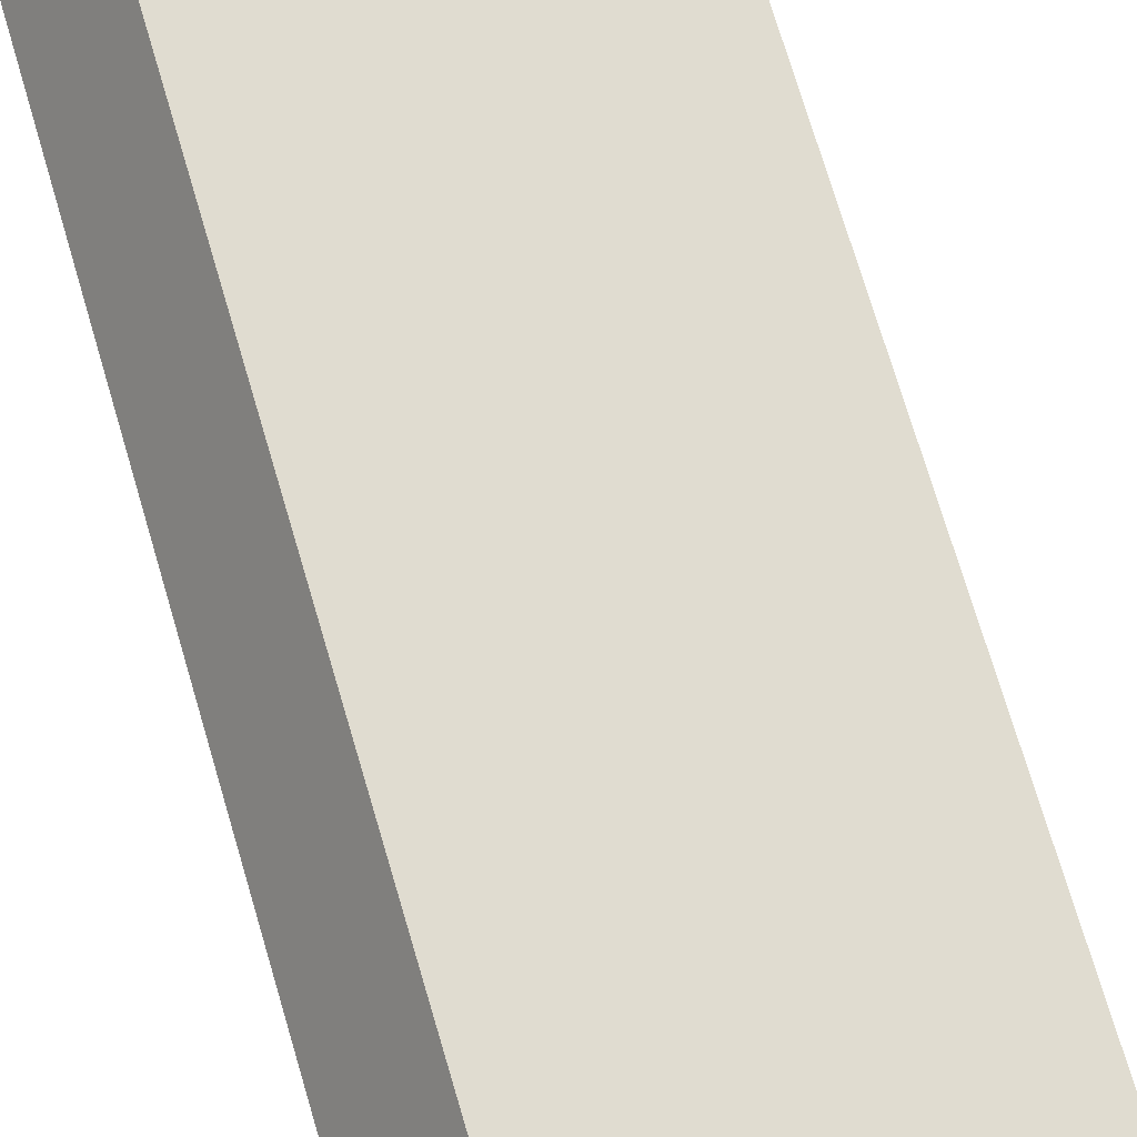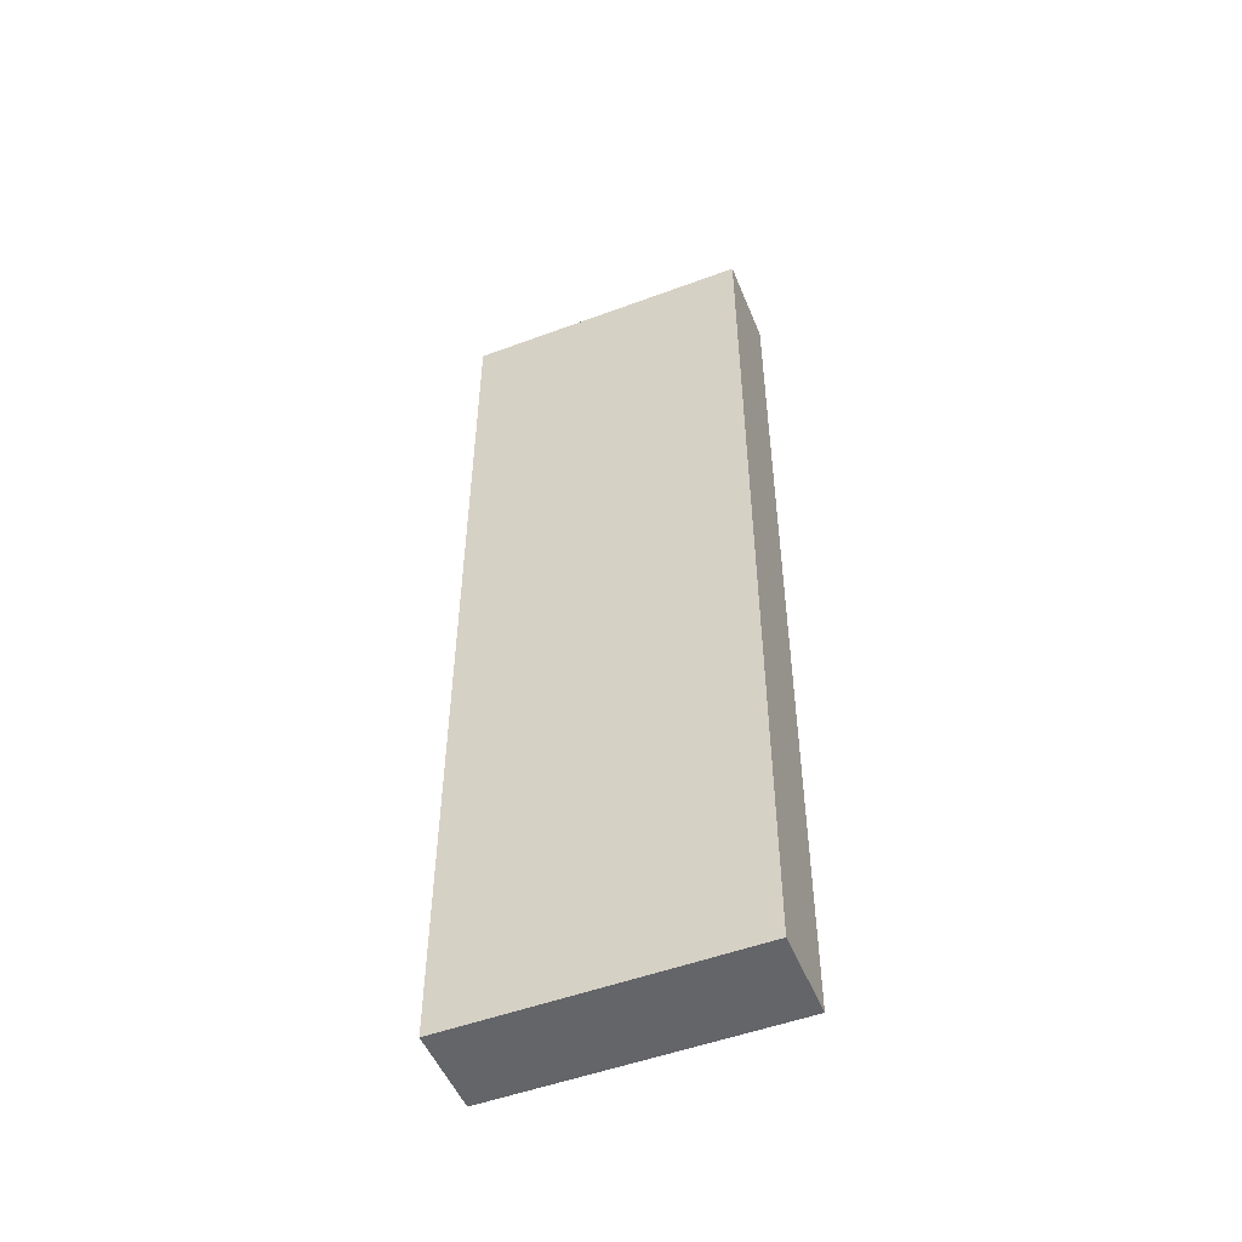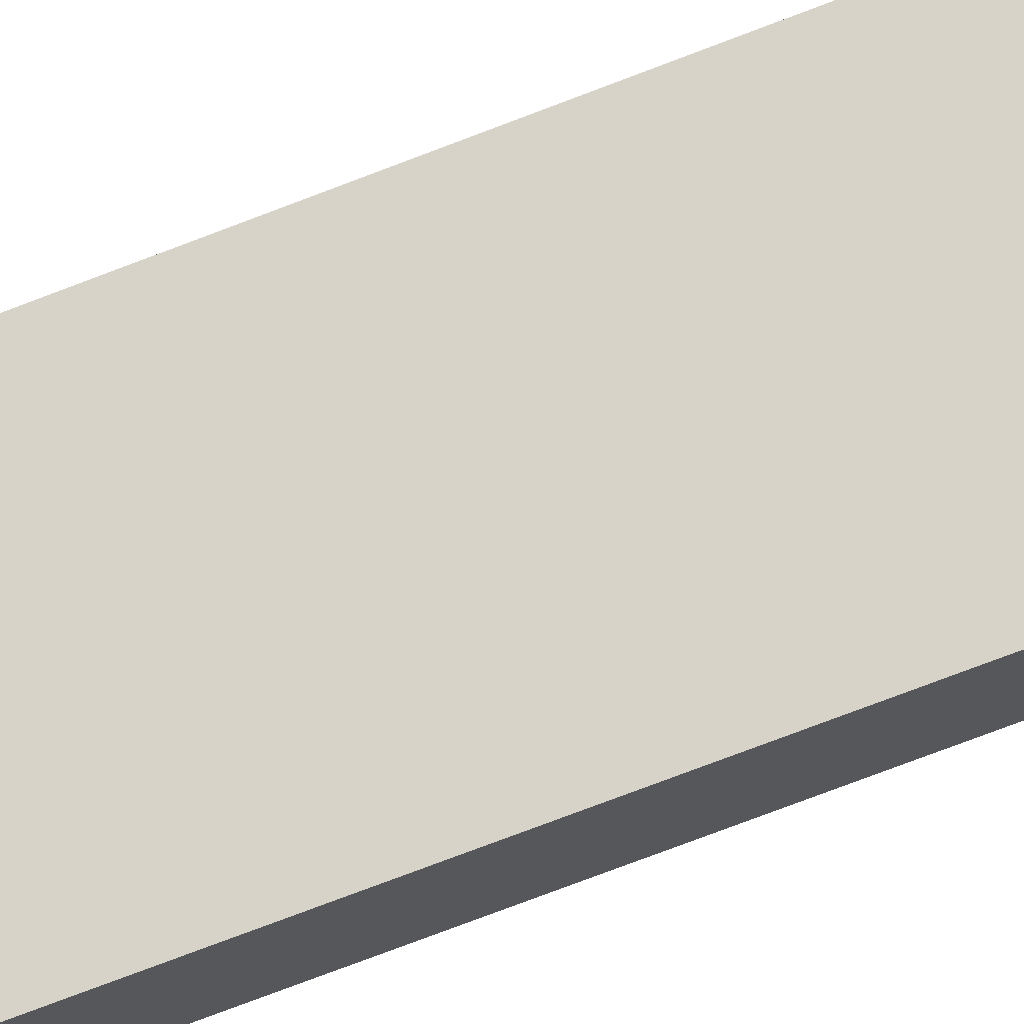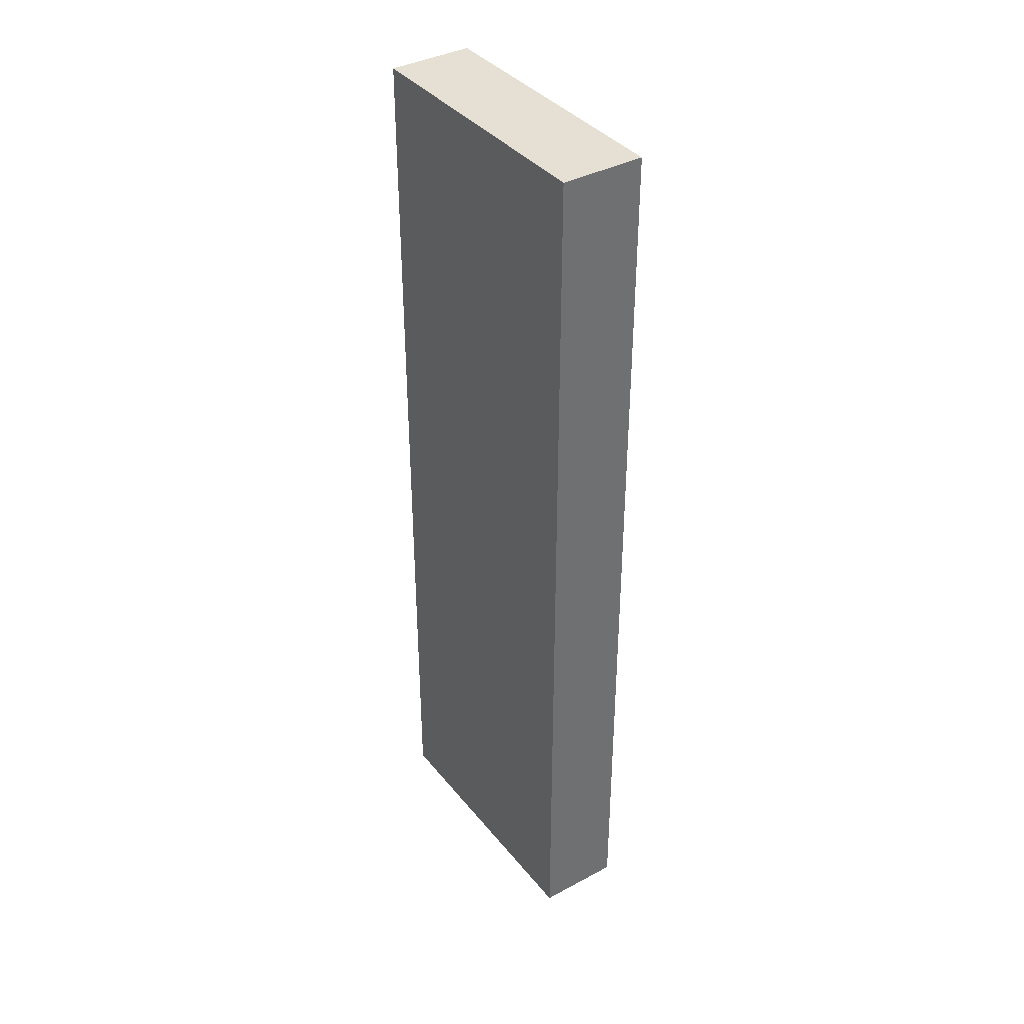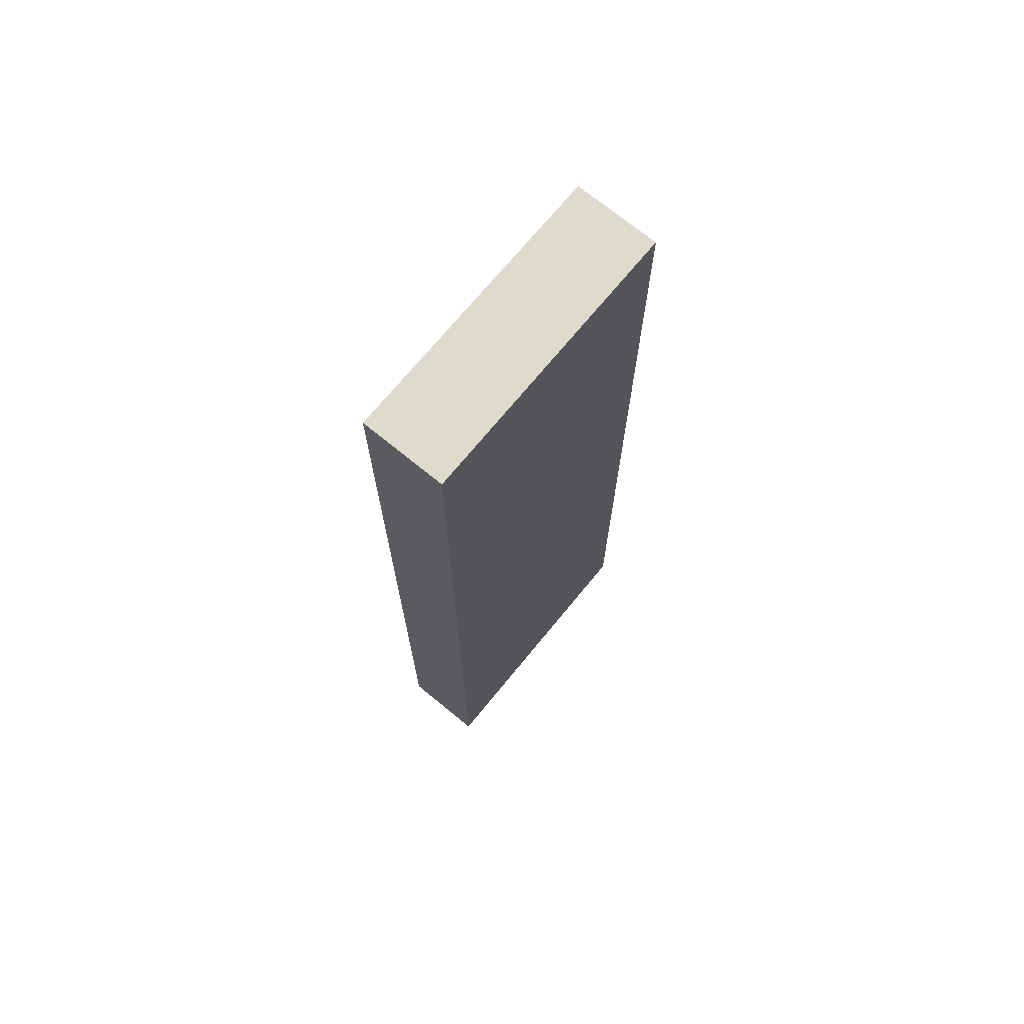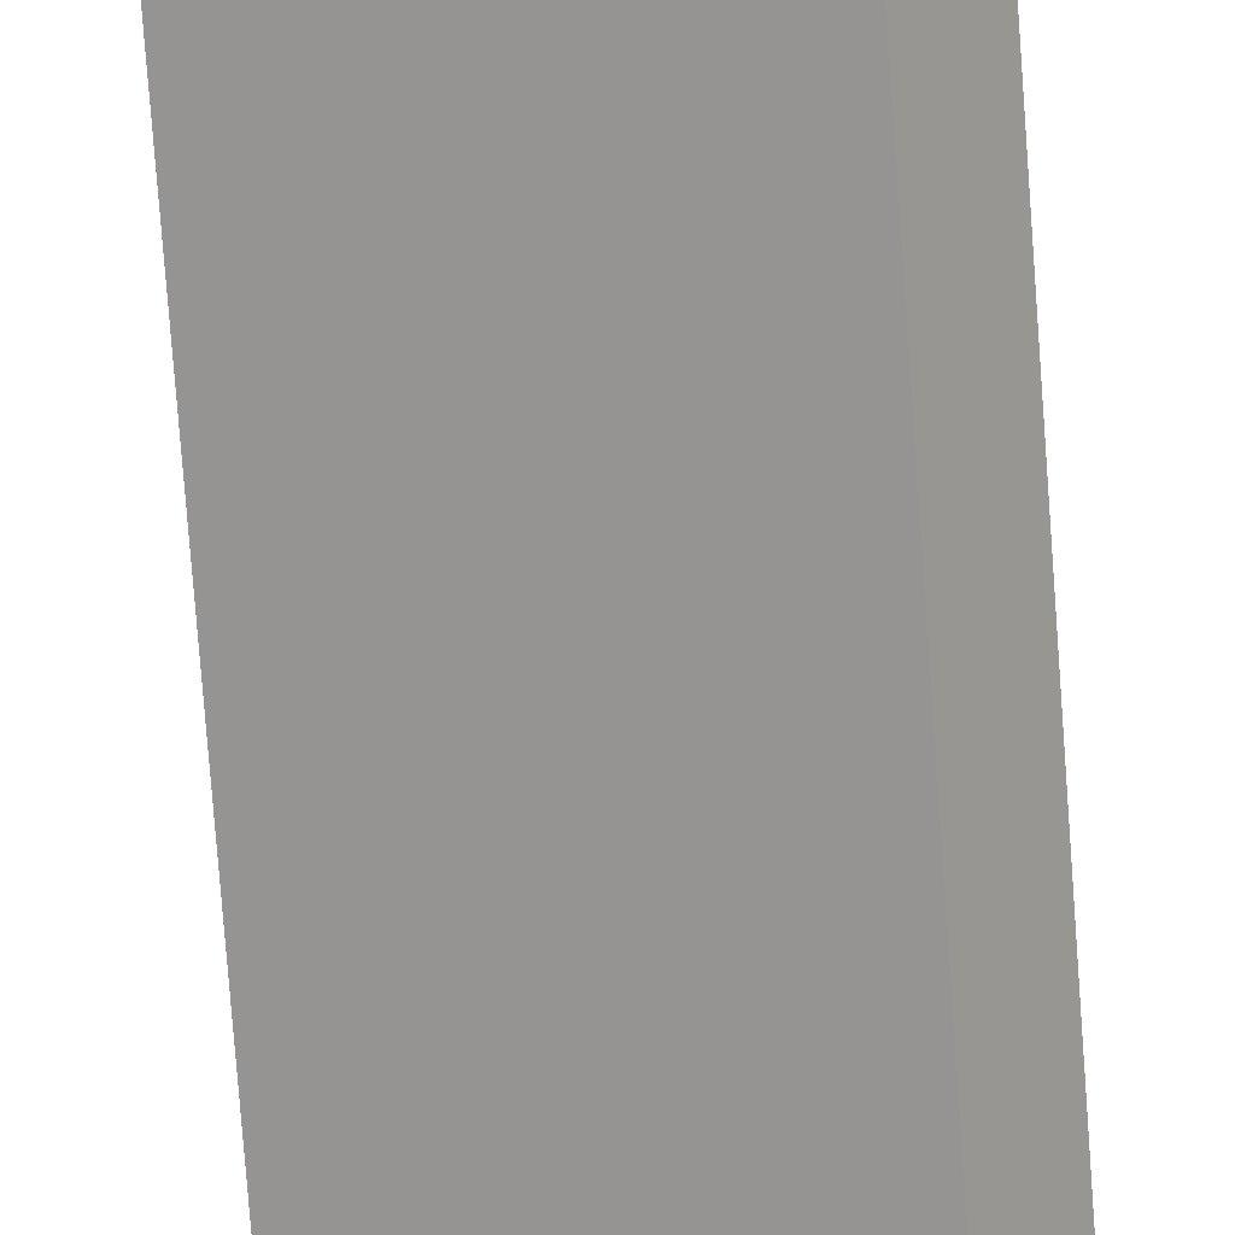
<metadata>
{"format":"obj","ext":"obj","renderer":"f3d","projection":"perspective","resolution":1024,"background":"white","views":[{"elev":69.0,"azim":-16.1,"up":"+Z"},{"elev":-51.4,"azim":53.8,"up":"+Y"},{"elev":-79.1,"azim":-69.4,"up":"+Z"},{"elev":38.0,"azim":-92.3,"up":"+Y"},{"elev":71.2,"azim":161.2,"up":"+Y"},{"elev":-79.5,"azim":4.3,"up":"+Z"}]}
</metadata>
<code>
v  4.073 15.92 -2.532
v  0.758 15.92 1.22
v  4.832 15.92 -1.312
v  0 15.92 9.751e-16
v  4.832 8.034e-17 -1.312
v  4.073 1.55e-16 -2.532
v  0 0 0
v  0.758 -7.47e-17 1.22
g defaultobject
f 1 2 3
f 2 1 4
f 5 1 3
f 1 5 6
f 6 4 1
f 4 6 7
f 7 2 4
f 2 7 8
f 8 3 2
f 3 8 5
f 8 6 5
f 6 8 7

</code>
